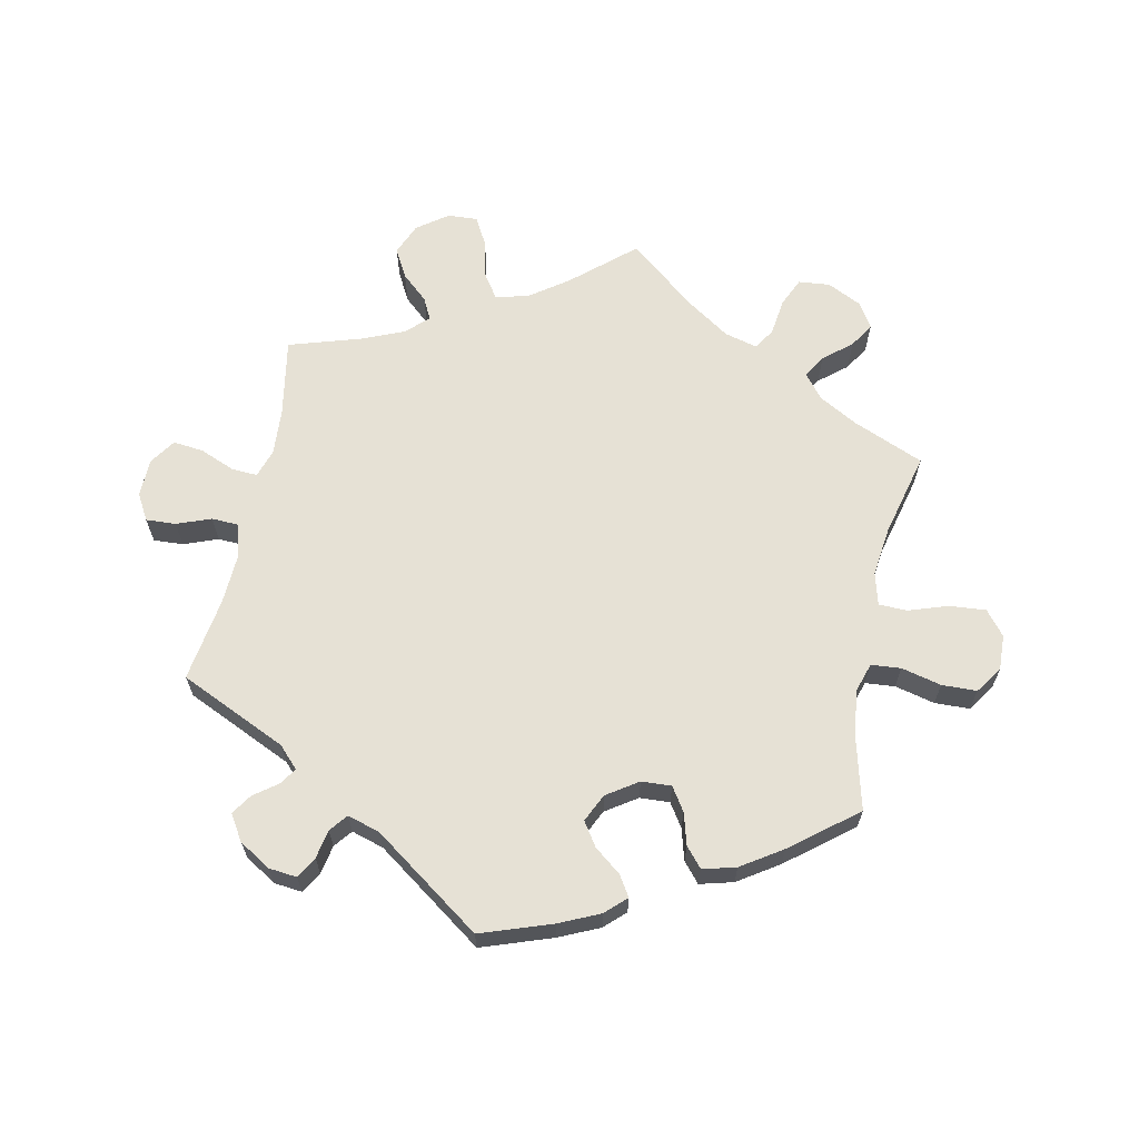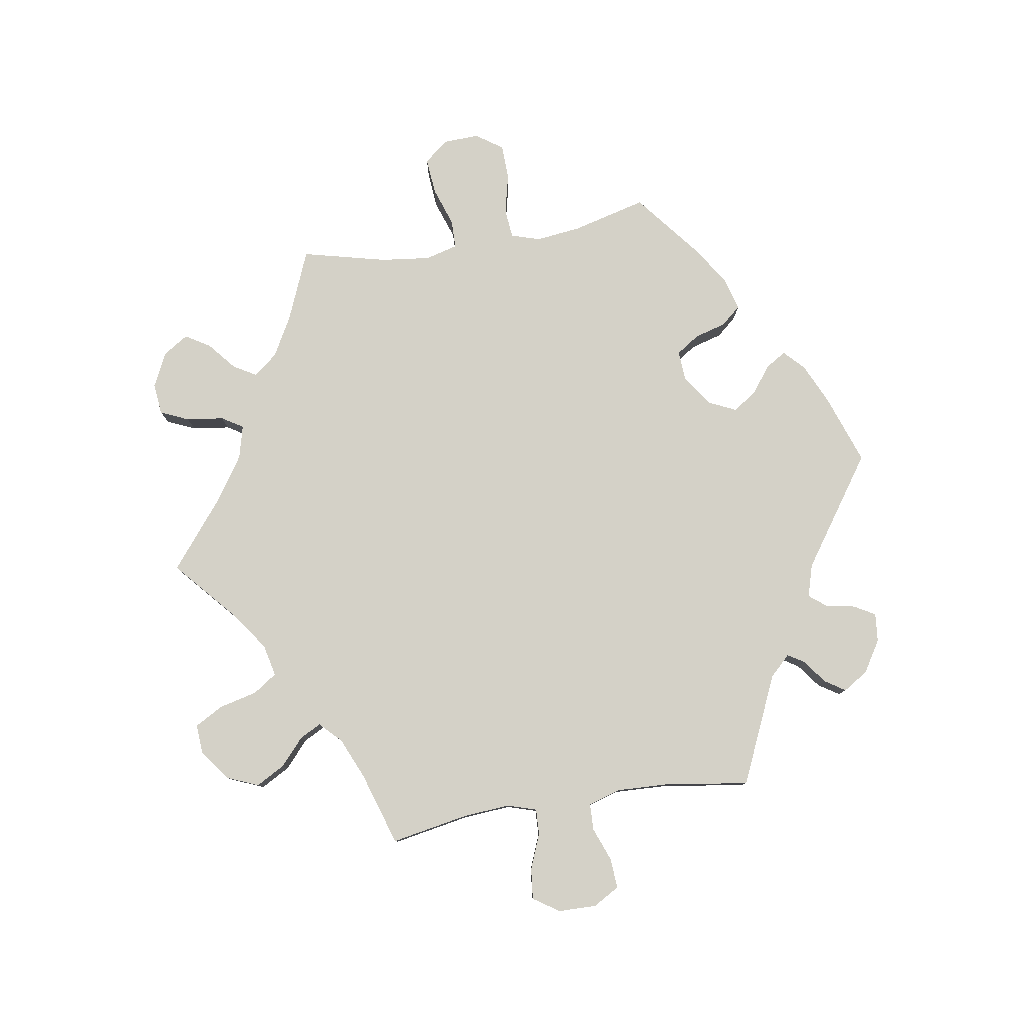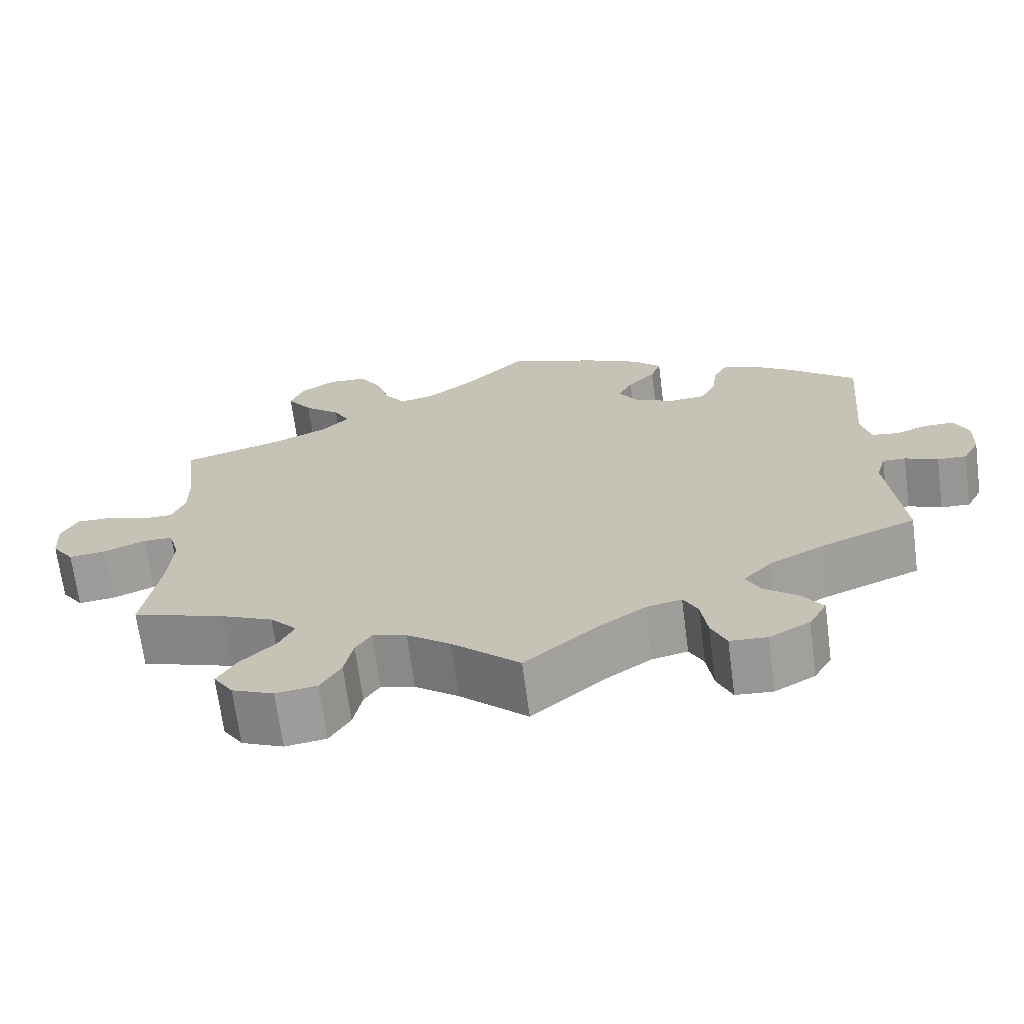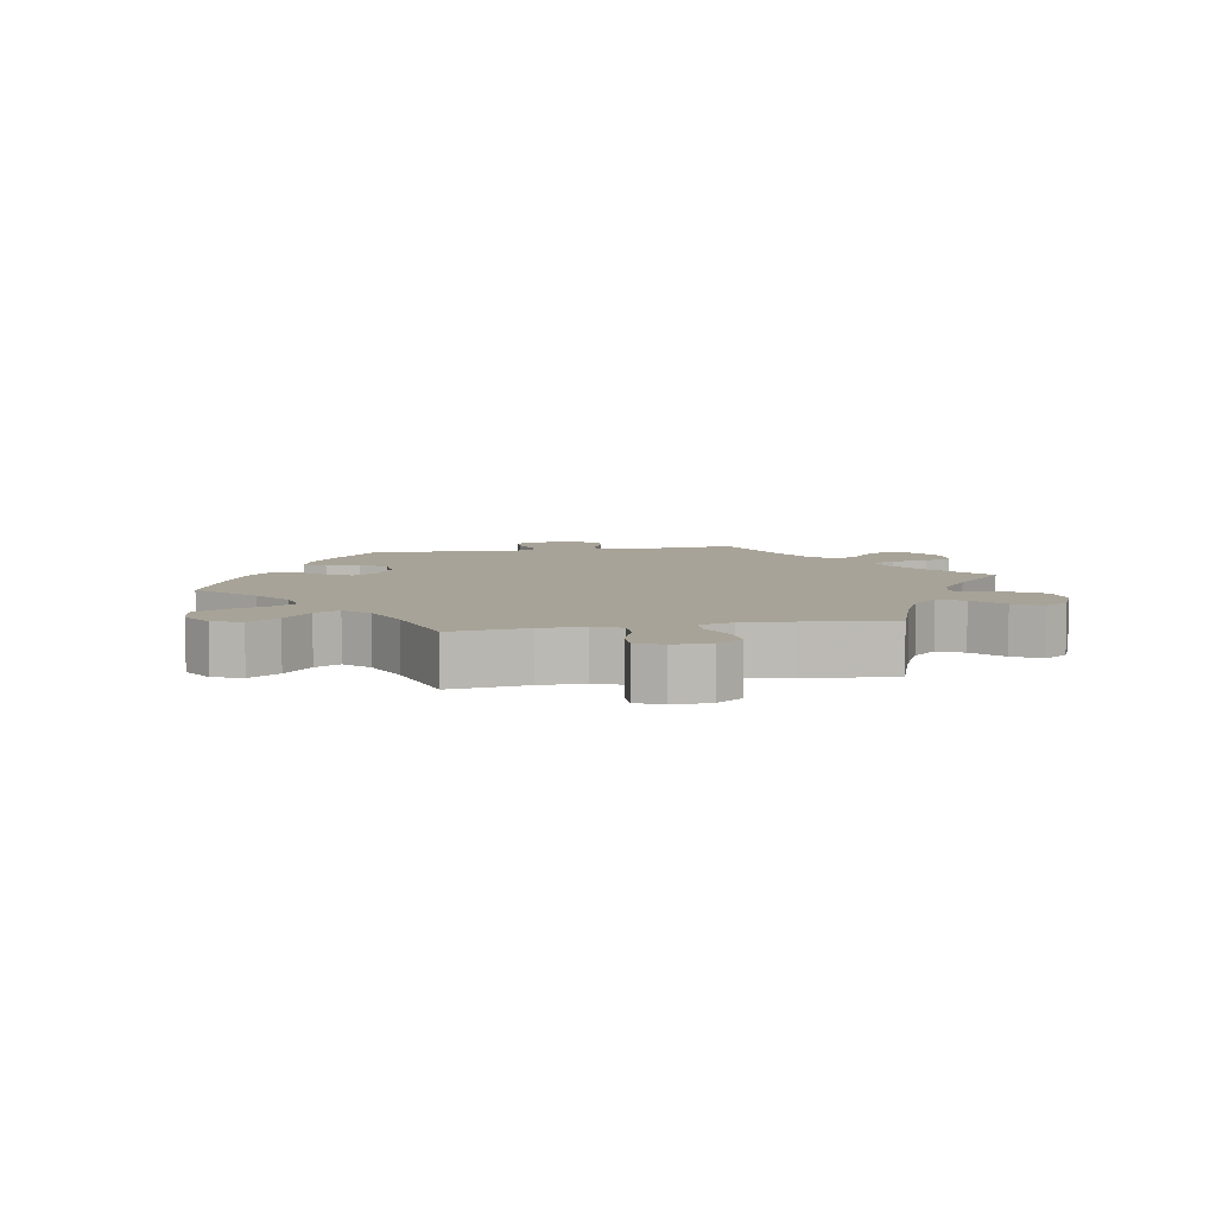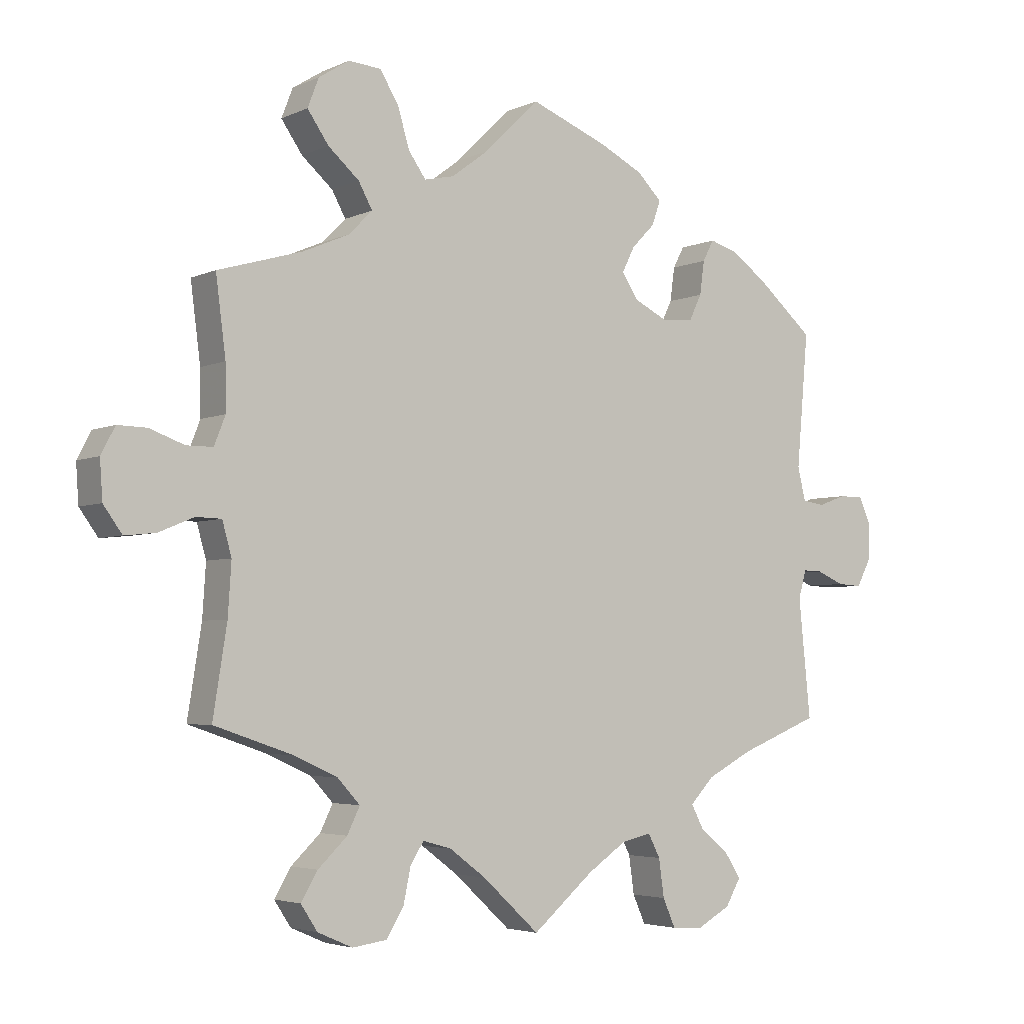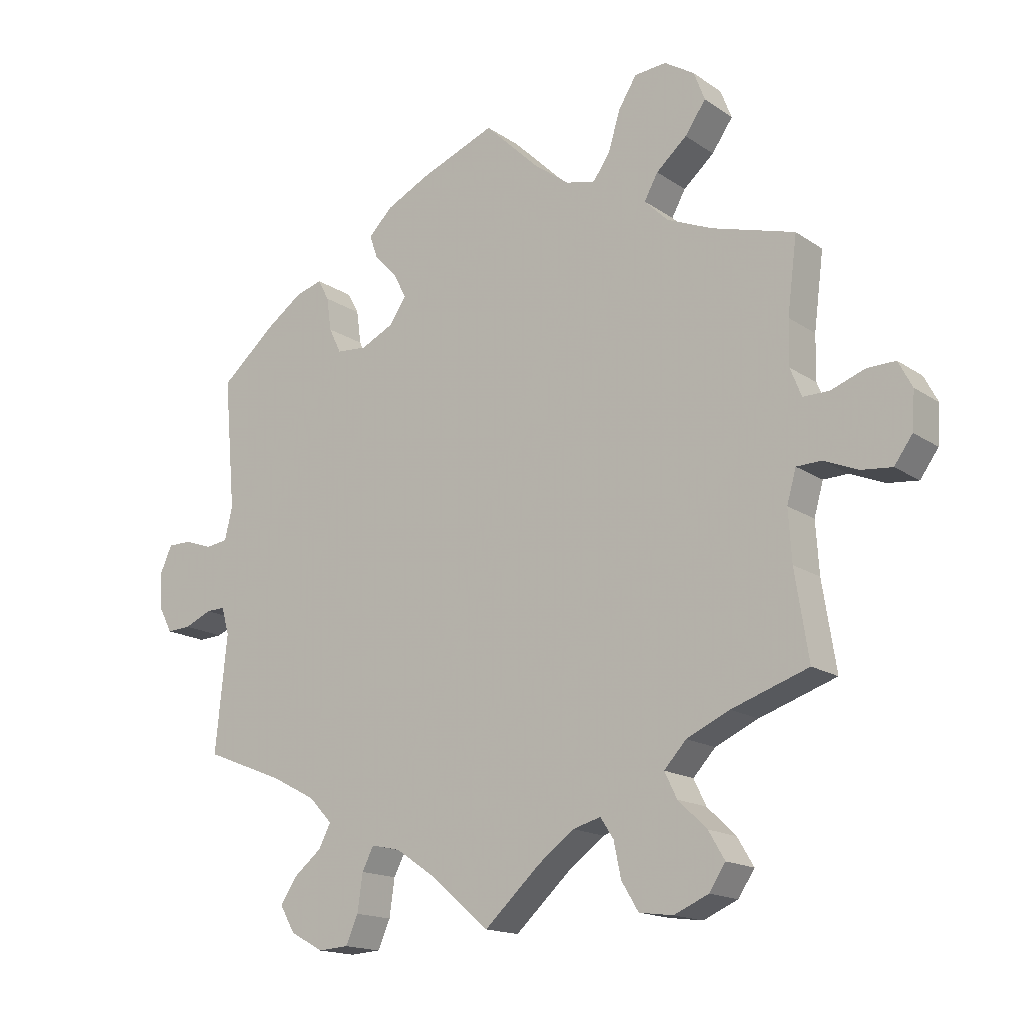
<metadata>
{"format":"obj","ext":"obj","renderer":"f3d","projection":"perspective","resolution":1024,"background":"white","views":[{"elev":64.6,"azim":-48.1,"up":"+Y"},{"elev":79.8,"azim":-159.3,"up":"+Y"},{"elev":-68.7,"azim":-172.5,"up":"+Z"},{"elev":6.9,"azim":80.2,"up":"+Y"},{"elev":-4.0,"azim":145.3,"up":"+Z"},{"elev":-16.2,"azim":36.3,"up":"+Z"}]}
</metadata>
<code>
v -0.092 0.07 -0.5
v -0.151 0.07 -0.46
v -0.196 0.07 -0.45
v -0.214 0.07 -0.485
v -0.222 0.07 -0.542
v -0.241 0.07 -0.585
v -0.288 0.07 -0.588
v -0.339 0.07 -0.56
v -0.362 0.07 -0.52
v -0.337 0.07 -0.482
v -0.294 0.07 -0.447
v -0.275 0.07 -0.411
v -0.311 0.07 -0.373
v -0.38 0.07 -0.337
v -0.501 0.07 -0.289
v -0.483 0.07 -0.11
v -0.495 0.07 -0.068
v -0.524 0.07 -0.069
v -0.566 0.07 -0.087
v -0.603 0.07 -0.089
v -0.624 0.07 -0.049
v -0.626 0.07 0.007
v -0.608 0.07 0.047
v -0.571 0.07 0.047
v -0.529 0.07 0.032
v -0.495 0.07 0.037
v -0.483 0.07 0.087
v -0.501 0.07 0.289
v -0.415 0.07 0.363
v -0.36 0.07 0.402
v -0.319 0.07 0.414
v -0.302 0.07 0.382
v -0.295 0.07 0.331
v -0.276 0.07 0.292
v -0.229 0.07 0.288
v -0.178 0.07 0.313
v -0.153 0.07 0.351
v -0.172 0.07 0.389
v -0.207 0.07 0.425
v -0.22 0.07 0.462
v -0.183 0.07 0.499
v -0.117 0.07 0.532
v 0 0.07 0.578
v 0.084 0.07 0.496
v 0.139 0.07 0.455
v 0.184 0.07 0.445
v 0.21 0.07 0.482
v 0.228 0.07 0.542
v 0.256 0.07 0.587
v 0.305 0.07 0.591
v 0.351 0.07 0.562
v 0.368 0.07 0.518
v 0.336 0.07 0.472
v 0.289 0.07 0.431
v 0.268 0.07 0.393
v 0.304 0.07 0.357
v 0.374 0.07 0.327
v 0.501 0.07 0.29
v 0.486 0.07 0.174
v 0.485 0.07 0.106
v 0.502 0.07 0.063
v 0.542 0.07 0.063
v 0.594 0.07 0.082
v 0.638 0.07 0.083
v 0.659 0.07 0.043
v 0.655 0.07 -0.015
v 0.627 0.07 -0.054
v 0.58 0.07 -0.049
v 0.527 0.07 -0.027
v 0.489 0.07 -0.028
v 0.475 0.07 -0.078
v 0.48 0.07 -0.156
v 0.501 0.07 -0.289
v 0.383 0.07 -0.329
v 0.317 0.07 -0.359
v 0.283 0.07 -0.396
v 0.302 0.07 -0.435
v 0.346 0.07 -0.477
v 0.371 0.07 -0.519
v 0.346 0.07 -0.557
v 0.293 0.07 -0.58
v 0.241 0.07 -0.573
v 0.215 0.07 -0.53
v 0.204 0.07 -0.477
v 0.184 0.07 -0.446
v 0.141 0.07 -0.458
v 0.086 0.07 -0.499
v 0 0.07 -0.578
v -0.092 0 -0.5
v -0.151 0 -0.46
v -0.196 0 -0.45
v -0.214 0 -0.485
v -0.222 0 -0.542
v -0.241 0 -0.585
v -0.288 0 -0.588
v -0.339 0 -0.56
v -0.362 0 -0.52
v -0.337 0 -0.482
v -0.294 0 -0.447
v -0.275 0 -0.411
v -0.311 0 -0.373
v -0.38 0 -0.337
v -0.501 0 -0.289
v -0.483 0 -0.11
v -0.495 0 -0.068
v -0.524 0 -0.069
v -0.566 0 -0.087
v -0.603 0 -0.089
v -0.624 0 -0.049
v -0.626 0 0.007
v -0.608 0 0.047
v -0.571 0 0.047
v -0.529 0 0.032
v -0.495 0 0.037
v -0.483 0 0.087
v -0.501 0 0.289
v -0.415 0 0.363
v -0.36 0 0.402
v -0.319 0 0.414
v -0.302 0 0.382
v -0.295 0 0.331
v -0.276 0 0.292
v -0.229 0 0.288
v -0.178 0 0.313
v -0.153 0 0.351
v -0.172 0 0.389
v -0.207 0 0.425
v -0.22 0 0.462
v -0.183 0 0.499
v -0.117 0 0.532
v 0 0 0.578
v 0.084 0 0.496
v 0.139 0 0.455
v 0.184 0 0.445
v 0.21 0 0.482
v 0.228 0 0.542
v 0.256 0 0.587
v 0.305 0 0.591
v 0.351 0 0.562
v 0.368 0 0.518
v 0.336 0 0.472
v 0.289 0 0.431
v 0.268 0 0.393
v 0.304 0 0.357
v 0.374 0 0.327
v 0.501 0 0.29
v 0.486 0 0.174
v 0.485 0 0.106
v 0.502 0 0.063
v 0.542 0 0.063
v 0.594 0 0.082
v 0.638 0 0.083
v 0.659 0 0.043
v 0.655 0 -0.015
v 0.627 0 -0.054
v 0.58 0 -0.049
v 0.527 0 -0.027
v 0.489 0 -0.028
v 0.475 0 -0.078
v 0.48 0 -0.156
v 0.501 0 -0.289
v 0.383 0 -0.329
v 0.317 0 -0.359
v 0.283 0 -0.396
v 0.302 0 -0.435
v 0.346 0 -0.477
v 0.371 0 -0.519
v 0.346 0 -0.557
v 0.293 0 -0.58
v 0.241 0 -0.573
v 0.215 0 -0.53
v 0.204 0 -0.477
v 0.184 0 -0.446
v 0.141 0 -0.458
v 0.086 0 -0.499
v 0 0 -0.578
f 87 88 1
f 86 87 1 2
f 85 86 2 3
f 81 82 83 84
f 81 84 85
f 80 81 85
f 77 78 79 80
f 76 77 80 85
f 75 76 85 3
f 72 73 74
f 71 72 74 75
f 70 71 75 3
f 66 67 68 69
f 66 69 70
f 65 66 70
f 62 63 64 65
f 61 62 65 70
f 60 61 70 3
f 57 58 59
f 56 57 59 60
f 55 56 60 3
f 51 52 53 54
f 51 54 55
f 50 51 55 3
f 47 48 49 50
f 46 47 50 3
f 41 42 43 44
f 41 44 45
f 38 39 40 41
f 37 38 41 45
f 36 37 45 46
f 30 31 32 33
f 30 33 34
f 27 28 29 30
f 26 27 30 34
f 22 23 24 25
f 22 25 26
f 21 22 26
f 18 19 20 21
f 17 18 21 26
f 16 17 26 34
f 14 15 16 34
f 8 9 10 11
f 8 11 12
f 7 8 12
f 4 5 6 7
f 4 7 12
f 3 4 12
f 35 36 46 3
f 13 14 34 35
f 3 12 13 35
f 89 176 175
f 90 89 175 174
f 91 90 174 173
f 172 171 170 169
f 173 172 169
f 173 169 168
f 168 167 166 165
f 173 168 165 164
f 91 173 164 163
f 162 161 160
f 163 162 160 159
f 91 163 159 158
f 157 156 155 154
f 158 157 154
f 158 154 153
f 153 152 151 150
f 158 153 150 149
f 91 158 149 148
f 147 146 145
f 148 147 145 144
f 91 148 144 143
f 142 141 140 139
f 143 142 139
f 91 143 139 138
f 138 137 136 135
f 91 138 135 134
f 132 131 130 129
f 133 132 129
f 129 128 127 126
f 133 129 126 125
f 134 133 125 124
f 121 120 119 118
f 122 121 118
f 118 117 116 115
f 122 118 115 114
f 113 112 111 110
f 114 113 110
f 114 110 109
f 109 108 107 106
f 114 109 106 105
f 122 114 105 104
f 122 104 103 102
f 99 98 97 96
f 100 99 96
f 100 96 95
f 95 94 93 92
f 100 95 92
f 100 92 91
f 91 134 124 123
f 123 122 102 101
f 123 101 100 91
f 1 89 90 2
f 2 90 91 3
f 3 91 92 4
f 4 92 93 5
f 5 93 94 6
f 6 94 95 7
f 7 95 96 8
f 8 96 97 9
f 9 97 98 10
f 10 98 99 11
f 11 99 100 12
f 12 100 101 13
f 13 101 102 14
f 14 102 103 15
f 15 103 104 16
f 16 104 105 17
f 17 105 106 18
f 18 106 107 19
f 19 107 108 20
f 20 108 109 21
f 21 109 110 22
f 22 110 111 23
f 23 111 112 24
f 24 112 113 25
f 25 113 114 26
f 26 114 115 27
f 27 115 116 28
f 28 116 117 29
f 29 117 118 30
f 30 118 119 31
f 31 119 120 32
f 32 120 121 33
f 33 121 122 34
f 34 122 123 35
f 35 123 124 36
f 36 124 125 37
f 37 125 126 38
f 38 126 127 39
f 39 127 128 40
f 40 128 129 41
f 41 129 130 42
f 42 130 131 43
f 43 131 132 44
f 44 132 133 45
f 45 133 134 46
f 46 134 135 47
f 47 135 136 48
f 48 136 137 49
f 49 137 138 50
f 50 138 139 51
f 51 139 140 52
f 52 140 141 53
f 53 141 142 54
f 54 142 143 55
f 55 143 144 56
f 56 144 145 57
f 57 145 146 58
f 58 146 147 59
f 59 147 148 60
f 60 148 149 61
f 61 149 150 62
f 62 150 151 63
f 63 151 152 64
f 64 152 153 65
f 65 153 154 66
f 66 154 155 67
f 67 155 156 68
f 68 156 157 69
f 69 157 158 70
f 70 158 159 71
f 71 159 160 72
f 72 160 161 73
f 73 161 162 74
f 74 162 163 75
f 75 163 164 76
f 76 164 165 77
f 77 165 166 78
f 78 166 167 79
f 79 167 168 80
f 80 168 169 81
f 81 169 170 82
f 82 170 171 83
f 83 171 172 84
f 84 172 173 85
f 85 173 174 86
f 86 174 175 87
f 87 175 176 88
f 88 176 89 1

</code>
